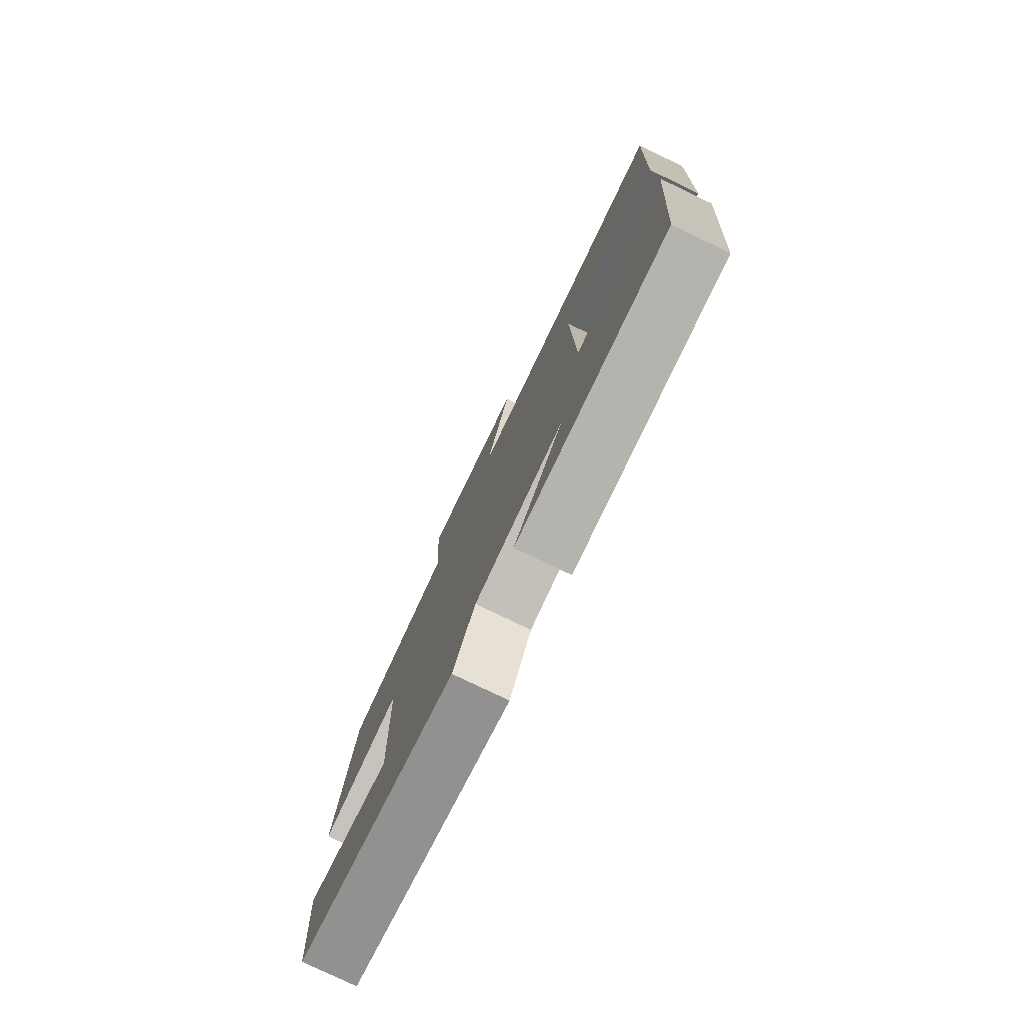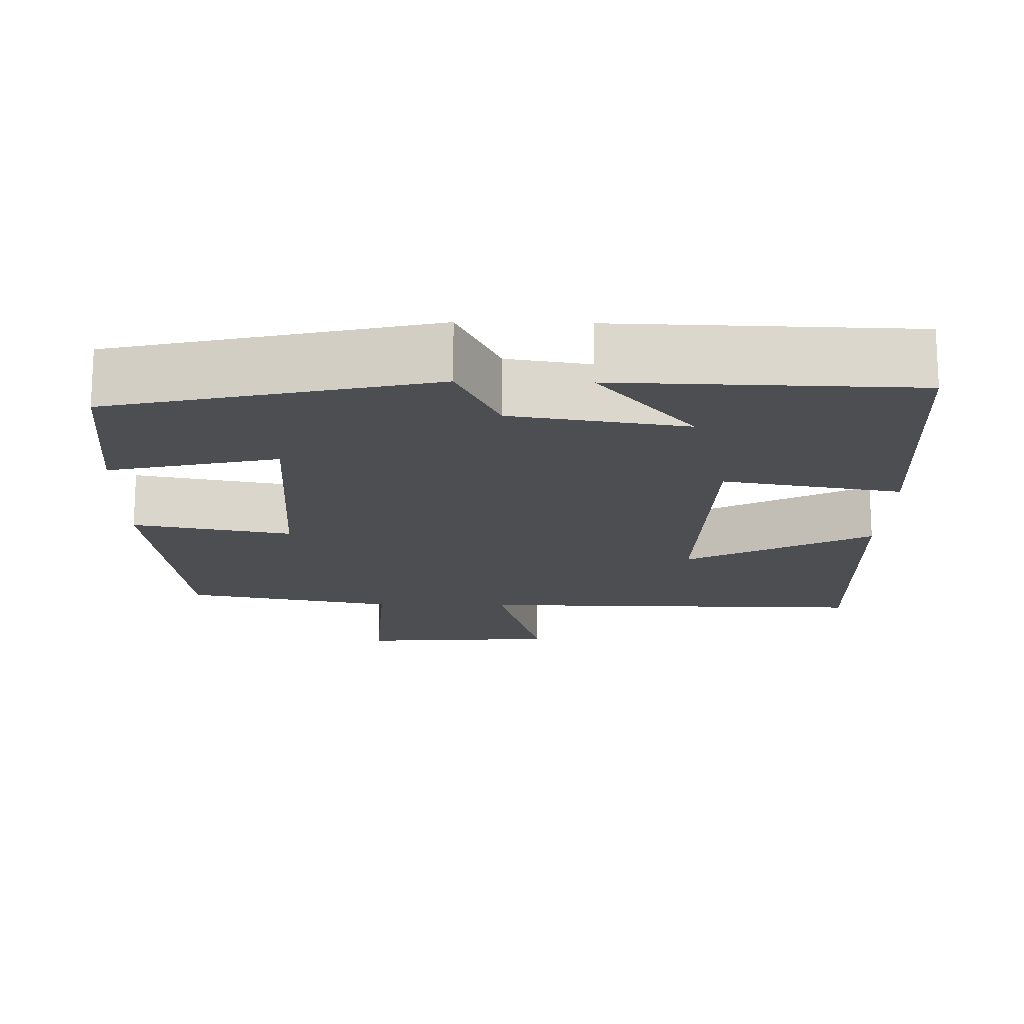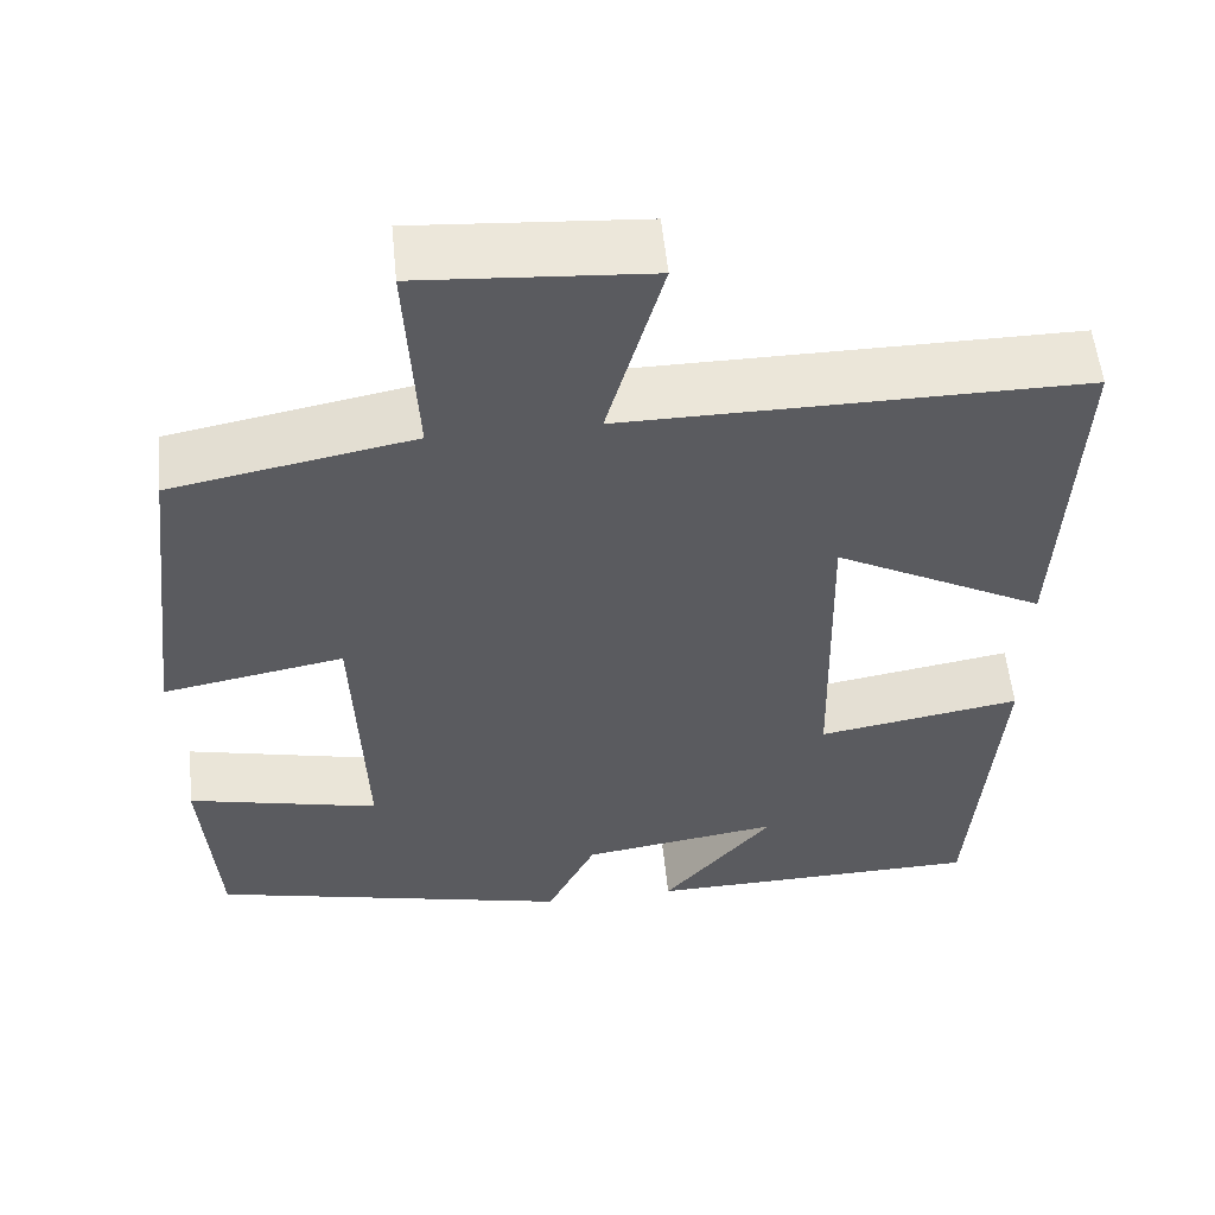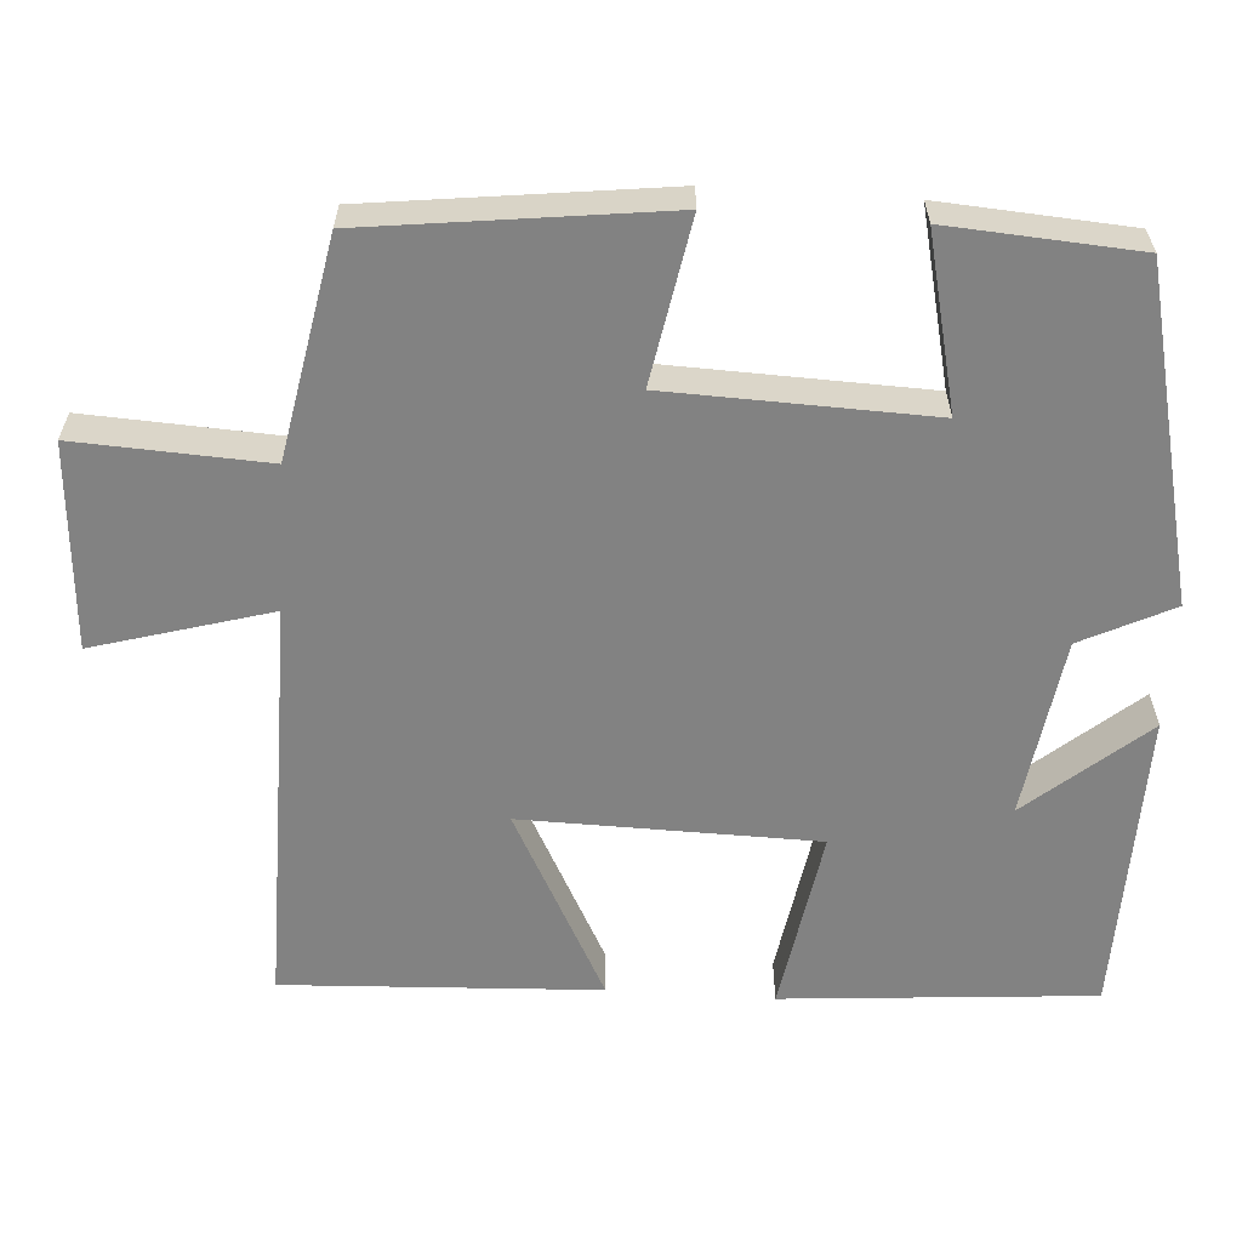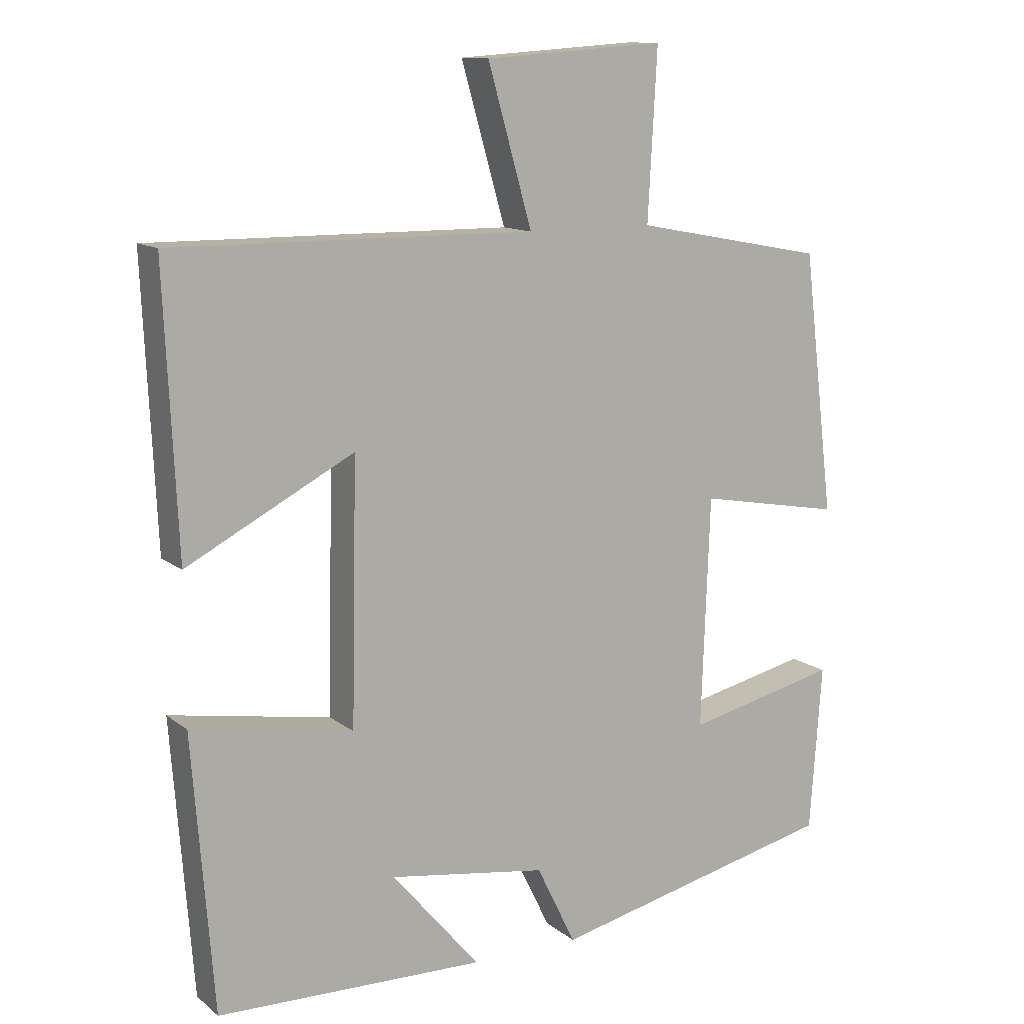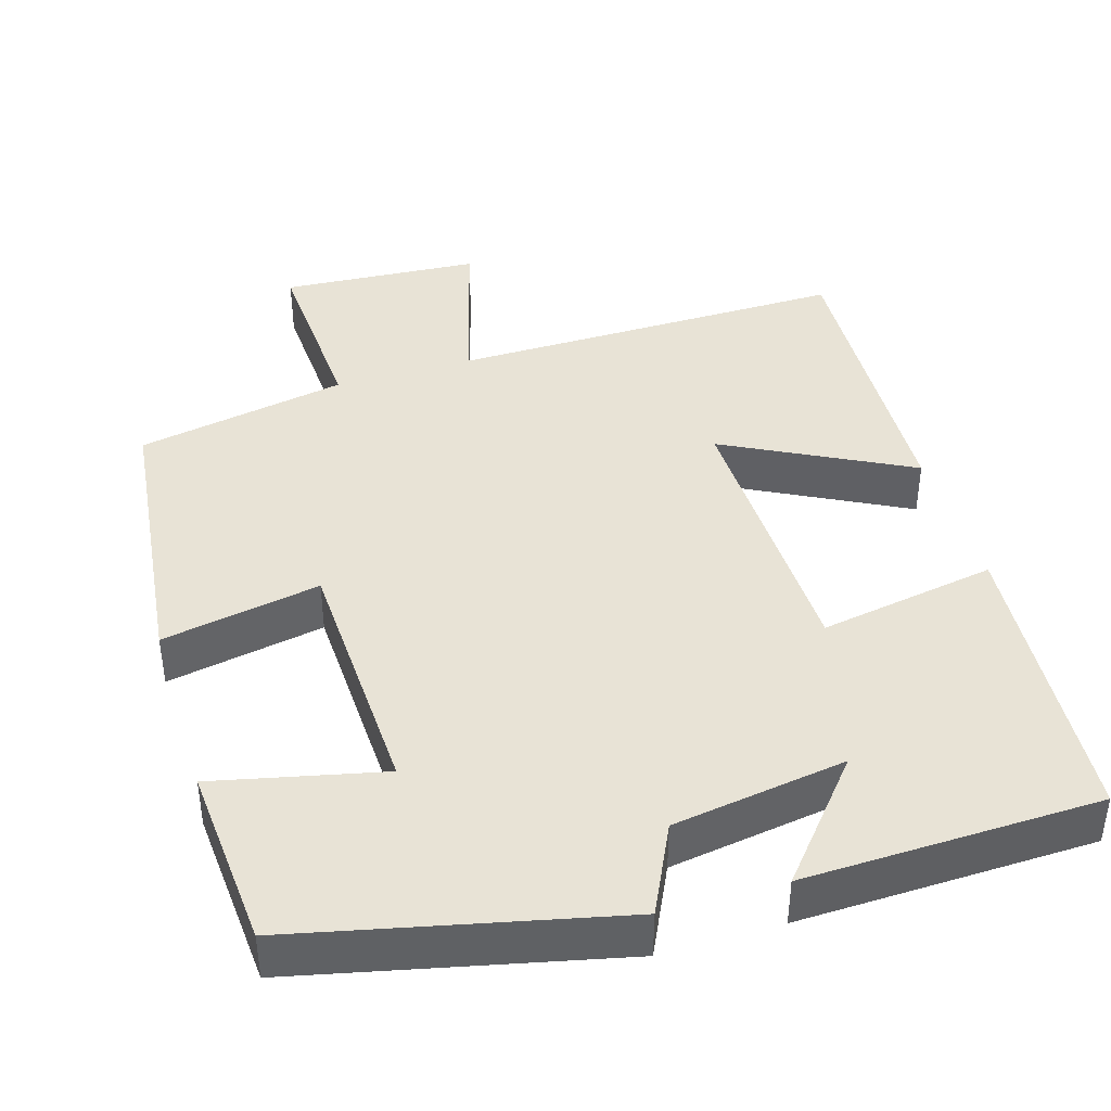
<metadata>
{"format":"obj","ext":"obj","renderer":"f3d","projection":"perspective","resolution":1024,"background":"white","views":[{"elev":-78.7,"azim":-115.6,"up":"+Z"},{"elev":-16.6,"azim":178.7,"up":"+Y"},{"elev":55.4,"azim":174.3,"up":"+Z"},{"elev":-60.7,"azim":86.3,"up":"+Y"},{"elev":12.2,"azim":-30.2,"up":"+Z"},{"elev":41.5,"azim":163.0,"up":"+Y"}]}
</metadata>
<code>
v -0.47 0.07 -0.491
v -0.5 0.07 -0.099
v -0.269 0.07 -0.138
v -0.261 0.07 0.232
v -0.5 0.07 0.107
v -0.518 0.07 0.504
v -0.001 0.07 0.5
v -0.064 0.07 0.722
v 0.194 0.07 0.74
v 0.181 0.07 0.5
v 0.455 0.07 0.448
v 0.5 0.07 0.075
v 0.294 0.07 0.113
v 0.282 0.07 -0.217
v 0.5 0.07 -0.167
v 0.483 0.07 -0.405
v 0.07 0.07 -0.5
v 0.014 0.07 -0.385
v -0.212 0.07 -0.351
v -0.086 0.07 -0.5
v -0.47 0 -0.491
v -0.5 0 -0.099
v -0.269 0 -0.138
v -0.261 0 0.232
v -0.5 0 0.107
v -0.518 0 0.504
v -0.001 0 0.5
v -0.064 0 0.722
v 0.194 0 0.74
v 0.181 0 0.5
v 0.455 0 0.448
v 0.5 0 0.075
v 0.294 0 0.113
v 0.282 0 -0.217
v 0.5 0 -0.167
v 0.483 0 -0.405
v 0.07 0 -0.5
v 0.014 0 -0.385
v -0.212 0 -0.351
v -0.086 0 -0.5
f 19 20 1 2
f 18 19 2 3
f 16 17 18
f 15 16 18
f 14 15 18
f 18 3 4
f 14 18 4
f 13 14 4
f 12 13 4
f 11 12 4
f 10 11 4
f 7 8 9 10
f 7 10 4 5
f 5 6 7
f 22 21 40 39
f 23 22 39 38
f 38 37 36
f 38 36 35
f 38 35 34
f 24 23 38
f 24 38 34
f 24 34 33
f 24 33 32
f 24 32 31
f 24 31 30
f 30 29 28 27
f 25 24 30 27
f 27 26 25
f 1 21 22 2
f 2 22 23 3
f 3 23 24 4
f 4 24 25 5
f 5 25 26 6
f 6 26 27 7
f 7 27 28 8
f 8 28 29 9
f 9 29 30 10
f 10 30 31 11
f 11 31 32 12
f 12 32 33 13
f 13 33 34 14
f 14 34 35 15
f 15 35 36 16
f 16 36 37 17
f 17 37 38 18
f 18 38 39 19
f 19 39 40 20
f 20 40 21 1

</code>
